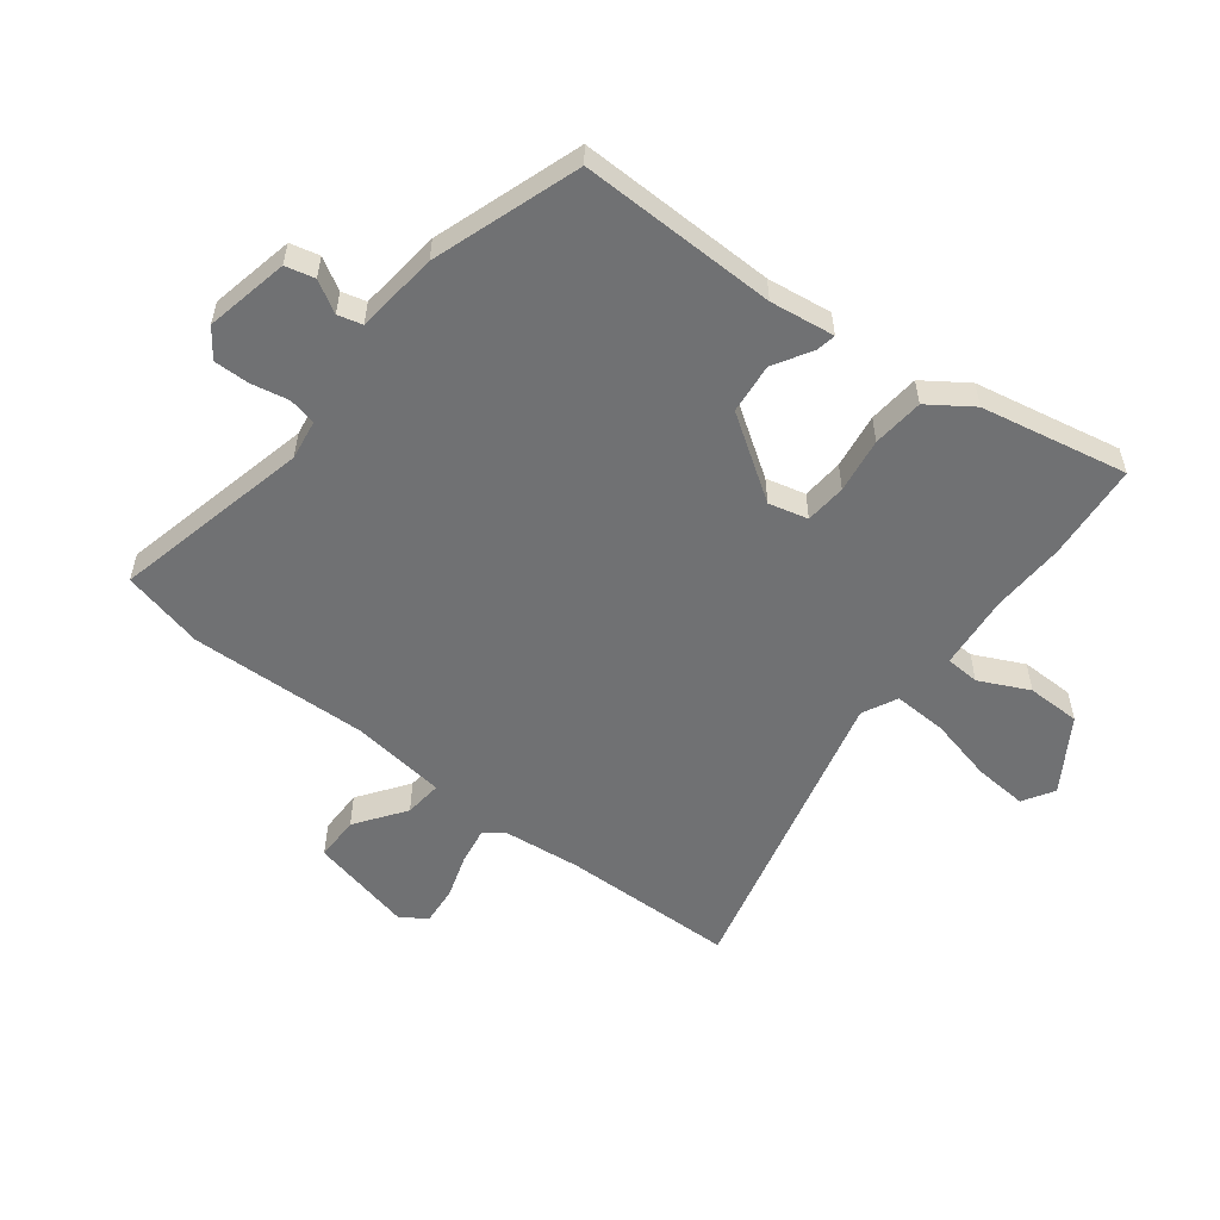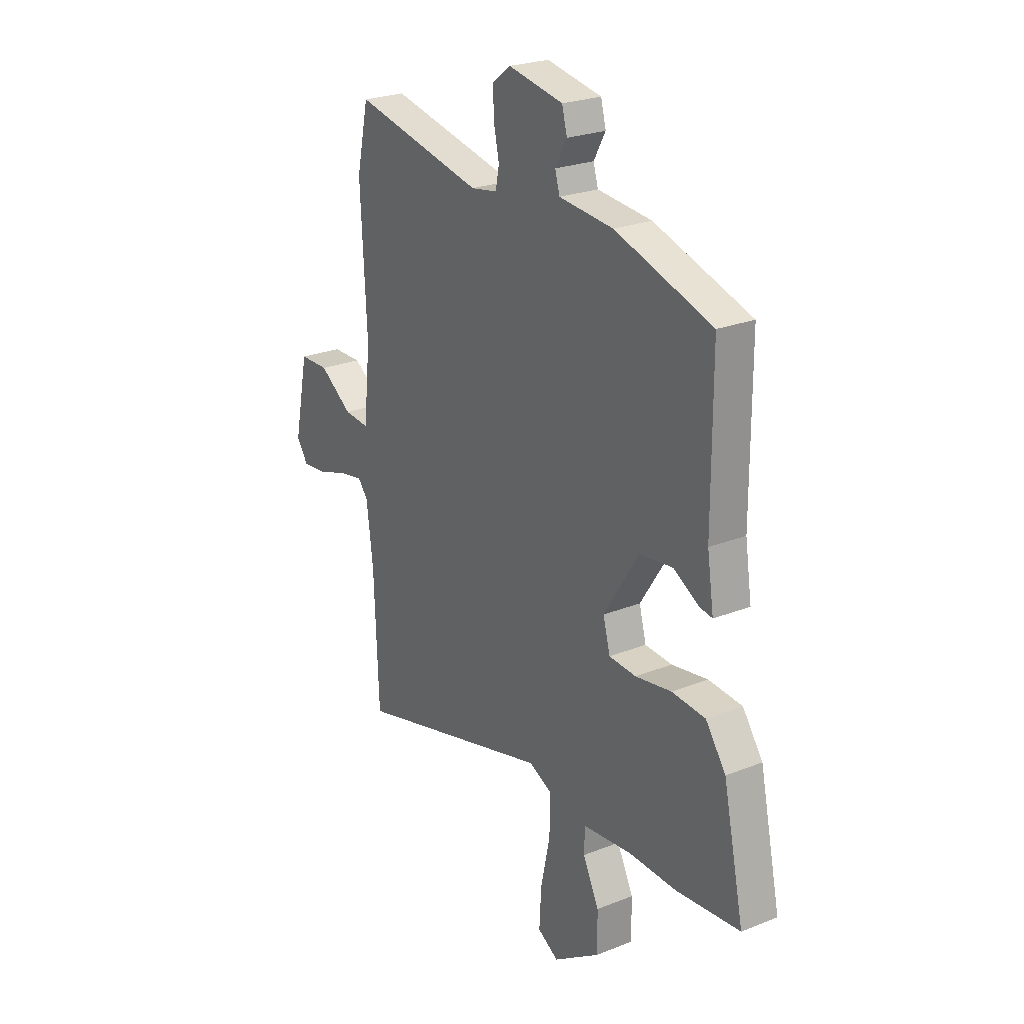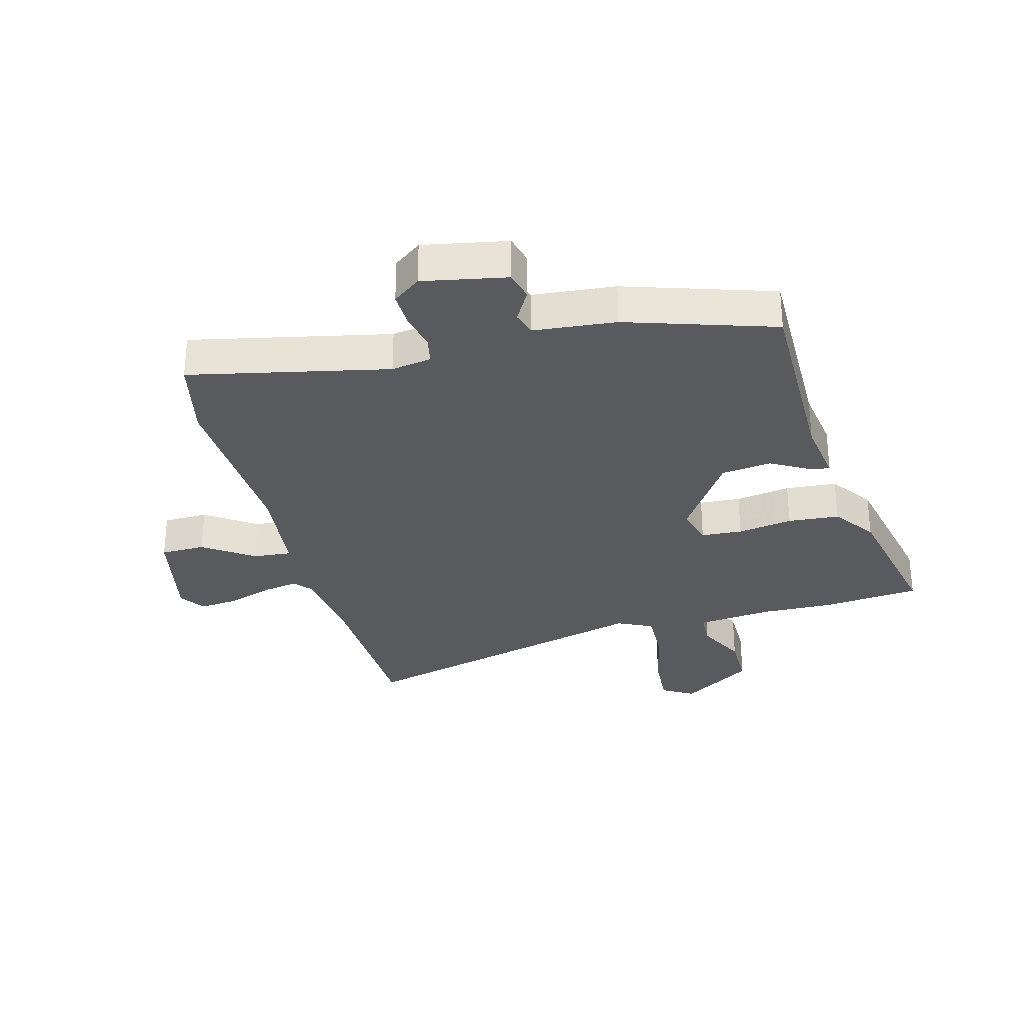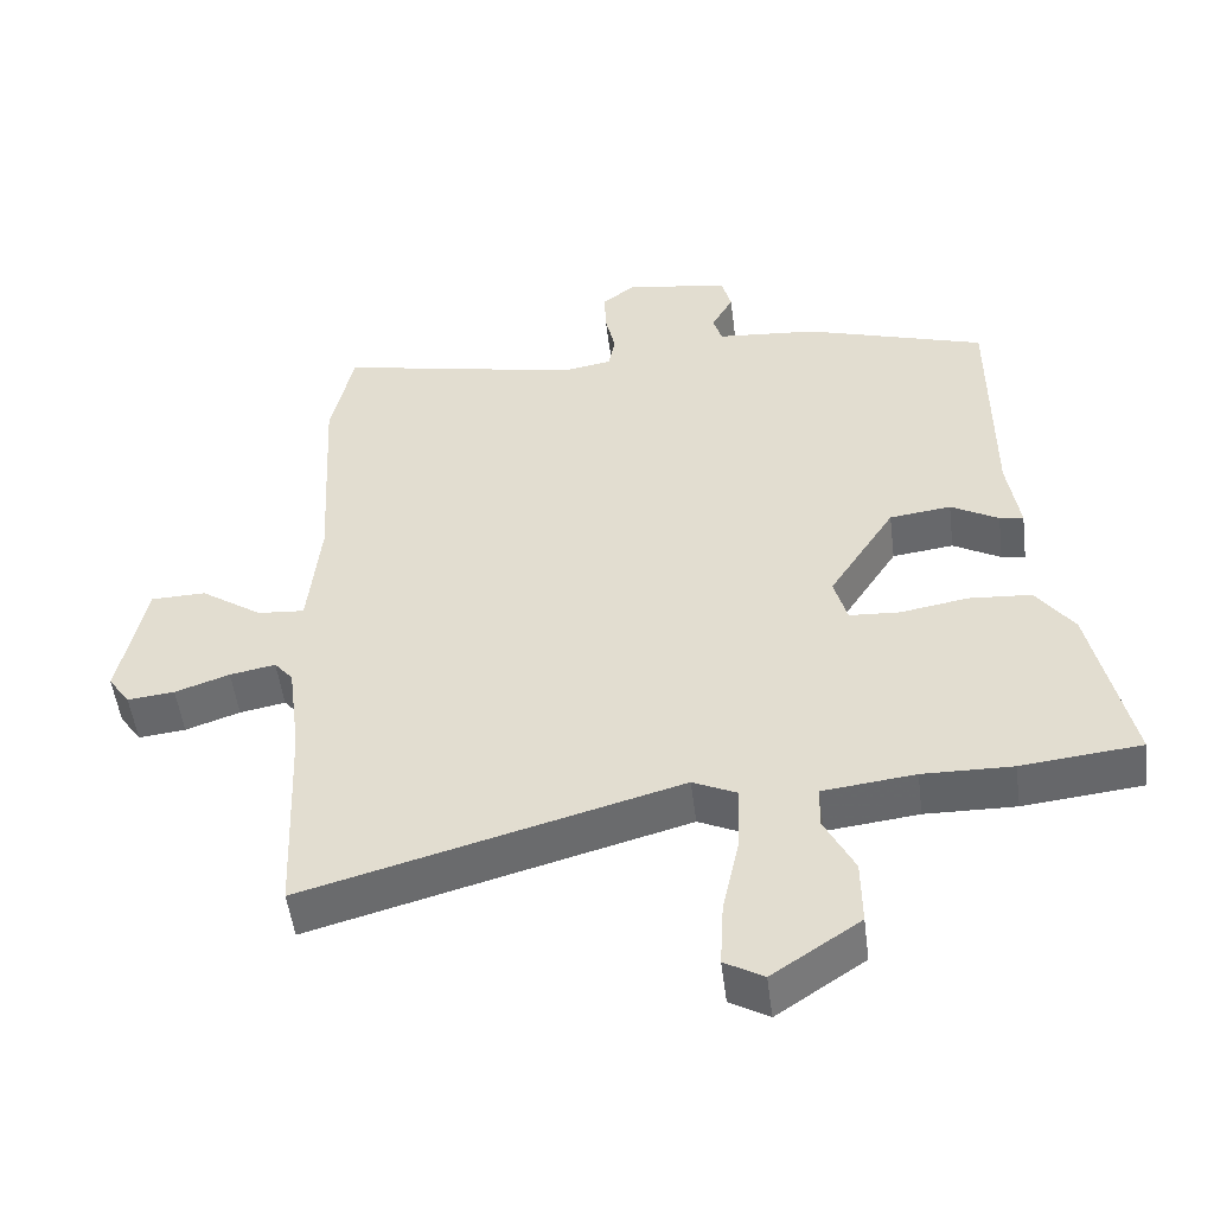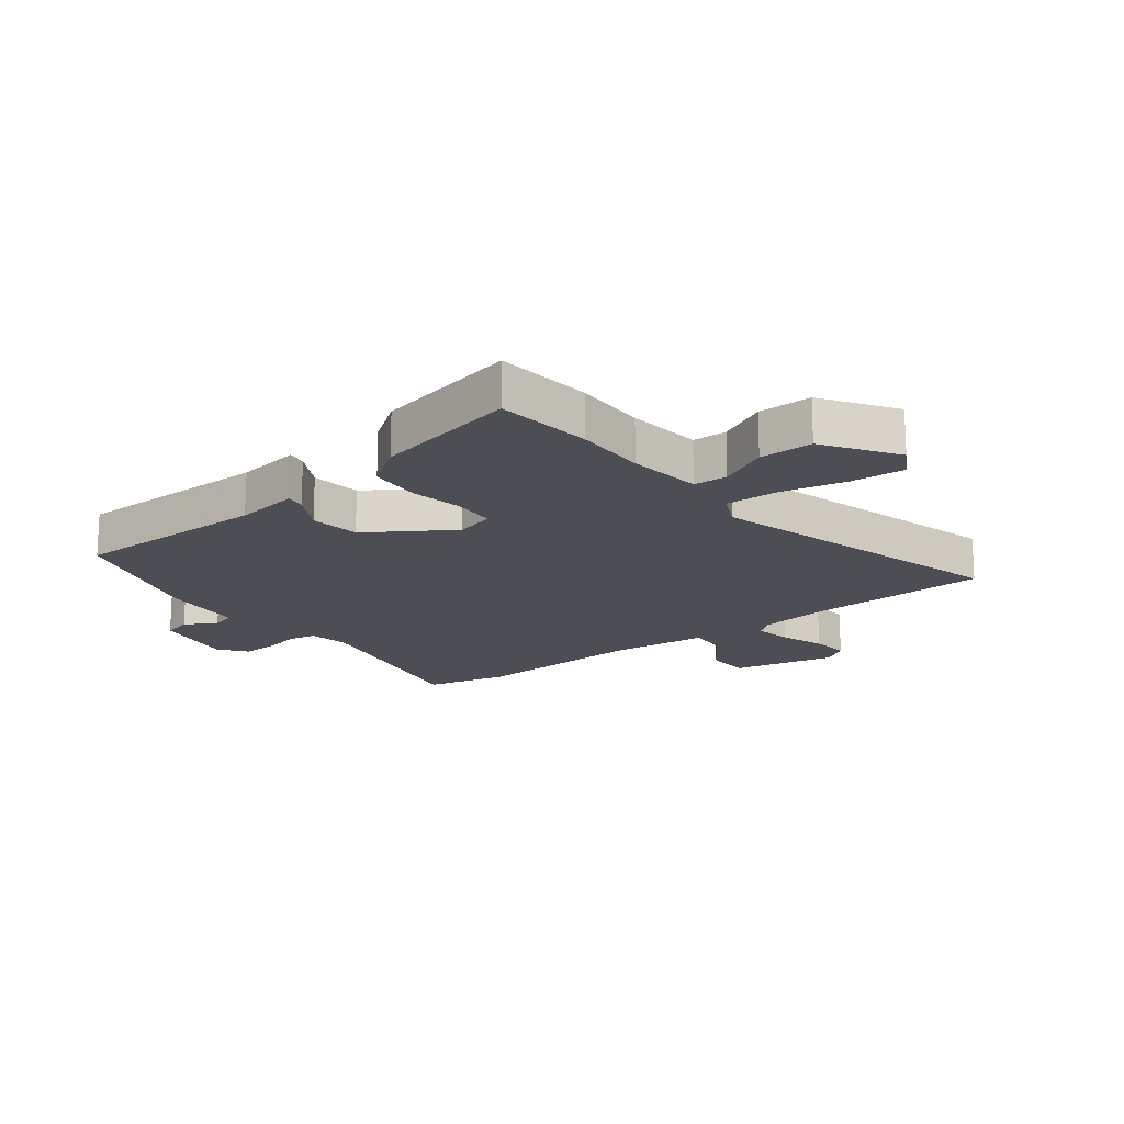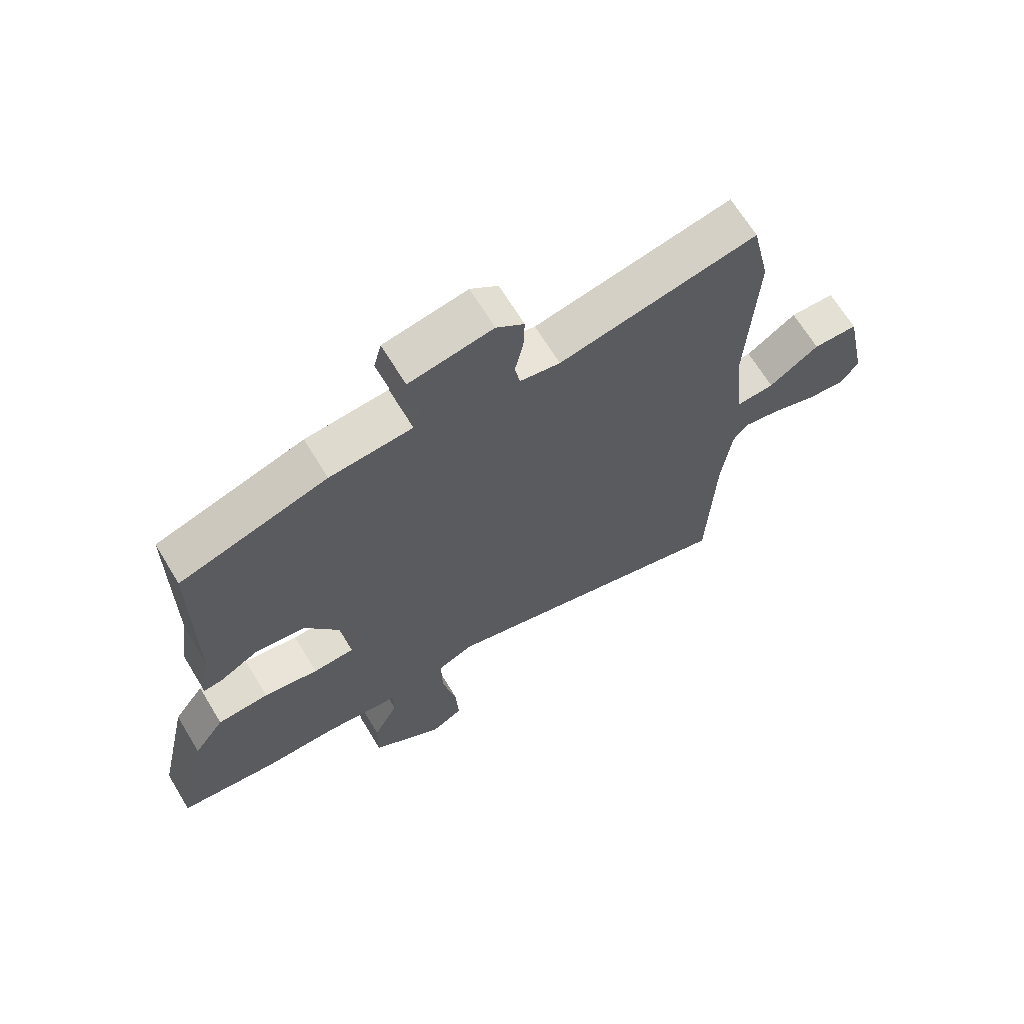
<metadata>
{"format":"obj","ext":"obj","renderer":"f3d","projection":"perspective","resolution":1024,"background":"white","views":[{"elev":-55.1,"azim":51.1,"up":"+Y"},{"elev":24.6,"azim":57.0,"up":"+Z"},{"elev":-30.6,"azim":14.4,"up":"+Y"},{"elev":-51.0,"azim":7.1,"up":"+Z"},{"elev":-17.4,"azim":127.4,"up":"+Y"},{"elev":66.9,"azim":148.8,"up":"+Z"}]}
</metadata>
<code>
v -0.519 0.07 0.415
v -0.488 0.07 0.555
v -0.152 0.07 0.486
v -0.084 0.07 0.498
v -0.075 0.07 0.545
v -0.089 0.07 0.609
v -0.091 0.07 0.669
v -0.044 0.07 0.705
v 0.098 0.07 0.679
v 0.111 0.07 0.63
v 0.081 0.07 0.576
v 0.093 0.07 0.535
v 0.233 0.07 0.523
v 0.483 0.07 0.445
v 0.484 0.07 0.11
v 0.501 0.07 0.001
v 0.468 0.07 0.006
v 0.402 0.07 0.043
v 0.317 0.07 0.032
v 0.226 0.07 -0.11
v 0.244 0.07 -0.176
v 0.314 0.07 -0.18
v 0.407 0.07 -0.164
v 0.494 0.07 -0.17
v 0.546 0.07 -0.242
v 0.6 0.07 -0.489
v 0.435 0.07 -0.507
v 0.311 0.07 -0.505
v 0.184 0.07 -0.52
v 0.182 0.07 -0.578
v 0.224 0.07 -0.661
v 0.225 0.07 -0.752
v 0.104 0.07 -0.833
v 0.05 0.07 -0.802
v 0.055 0.07 -0.711
v 0.079 0.07 -0.6
v 0.081 0.07 -0.509
v 0.021 0.07 -0.481
v -0.495 0.07 -0.623
v -0.507 0.07 -0.328
v -0.524 0.07 -0.195
v -0.55 0.07 -0.164
v -0.613 0.07 -0.176
v -0.688 0.07 -0.202
v -0.753 0.07 -0.209
v -0.783 0.07 -0.166
v -0.746 0.07 0.011
v -0.67 0.07 0.013
v -0.585 0.07 -0.045
v -0.52 0.07 -0.05
v -0.503 0.07 0.114
v -0.519 0 0.415
v -0.488 0 0.555
v -0.152 0 0.486
v -0.084 0 0.498
v -0.075 0 0.545
v -0.089 0 0.609
v -0.091 0 0.669
v -0.044 0 0.705
v 0.098 0 0.679
v 0.111 0 0.63
v 0.081 0 0.576
v 0.093 0 0.535
v 0.233 0 0.523
v 0.483 0 0.445
v 0.484 0 0.11
v 0.501 0 0.001
v 0.468 0 0.006
v 0.402 0 0.043
v 0.317 0 0.032
v 0.226 0 -0.11
v 0.244 0 -0.176
v 0.314 0 -0.18
v 0.407 0 -0.164
v 0.494 0 -0.17
v 0.546 0 -0.242
v 0.6 0 -0.489
v 0.435 0 -0.507
v 0.311 0 -0.505
v 0.184 0 -0.52
v 0.182 0 -0.578
v 0.224 0 -0.661
v 0.225 0 -0.752
v 0.104 0 -0.833
v 0.05 0 -0.802
v 0.055 0 -0.711
v 0.079 0 -0.6
v 0.081 0 -0.509
v 0.021 0 -0.481
v -0.495 0 -0.623
v -0.507 0 -0.328
v -0.524 0 -0.195
v -0.55 0 -0.164
v -0.613 0 -0.176
v -0.688 0 -0.202
v -0.753 0 -0.209
v -0.783 0 -0.166
v -0.746 0 0.011
v -0.67 0 0.013
v -0.585 0 -0.045
v -0.52 0 -0.05
v -0.503 0 0.114
f 46 47 48 49
f 46 49 50
f 43 44 45 46
f 42 43 46 50
f 41 42 50
f 40 41 50 51
f 38 39 40 51
f 33 34 35 36
f 33 36 37
f 30 31 32 33
f 29 30 33 37
f 28 29 37 38
f 22 23 24 25
f 21 22 25 26
f 15 16 17 18
f 15 18 19
f 12 13 14 15
f 12 15 19
f 8 9 10 11
f 8 11 12
f 5 6 7 8
f 4 5 8 12
f 51 1 2 3
f 51 3 4
f 21 26 27 28
f 20 21 28 38
f 4 12 19 20
f 4 20 38 51
f 100 99 98 97
f 101 100 97
f 97 96 95 94
f 101 97 94 93
f 101 93 92
f 102 101 92 91
f 102 91 90 89
f 87 86 85 84
f 88 87 84
f 84 83 82 81
f 88 84 81 80
f 89 88 80 79
f 76 75 74 73
f 77 76 73 72
f 69 68 67 66
f 70 69 66
f 66 65 64 63
f 70 66 63
f 62 61 60 59
f 63 62 59
f 59 58 57 56
f 63 59 56 55
f 54 53 52 102
f 55 54 102
f 79 78 77 72
f 89 79 72 71
f 71 70 63 55
f 102 89 71 55
f 1 52 53 2
f 2 53 54 3
f 3 54 55 4
f 4 55 56 5
f 5 56 57 6
f 6 57 58 7
f 7 58 59 8
f 8 59 60 9
f 9 60 61 10
f 10 61 62 11
f 11 62 63 12
f 12 63 64 13
f 13 64 65 14
f 14 65 66 15
f 15 66 67 16
f 16 67 68 17
f 17 68 69 18
f 18 69 70 19
f 19 70 71 20
f 20 71 72 21
f 21 72 73 22
f 22 73 74 23
f 23 74 75 24
f 24 75 76 25
f 25 76 77 26
f 26 77 78 27
f 27 78 79 28
f 28 79 80 29
f 29 80 81 30
f 30 81 82 31
f 31 82 83 32
f 32 83 84 33
f 33 84 85 34
f 34 85 86 35
f 35 86 87 36
f 36 87 88 37
f 37 88 89 38
f 38 89 90 39
f 39 90 91 40
f 40 91 92 41
f 41 92 93 42
f 42 93 94 43
f 43 94 95 44
f 44 95 96 45
f 45 96 97 46
f 46 97 98 47
f 47 98 99 48
f 48 99 100 49
f 49 100 101 50
f 50 101 102 51
f 51 102 52 1

</code>
